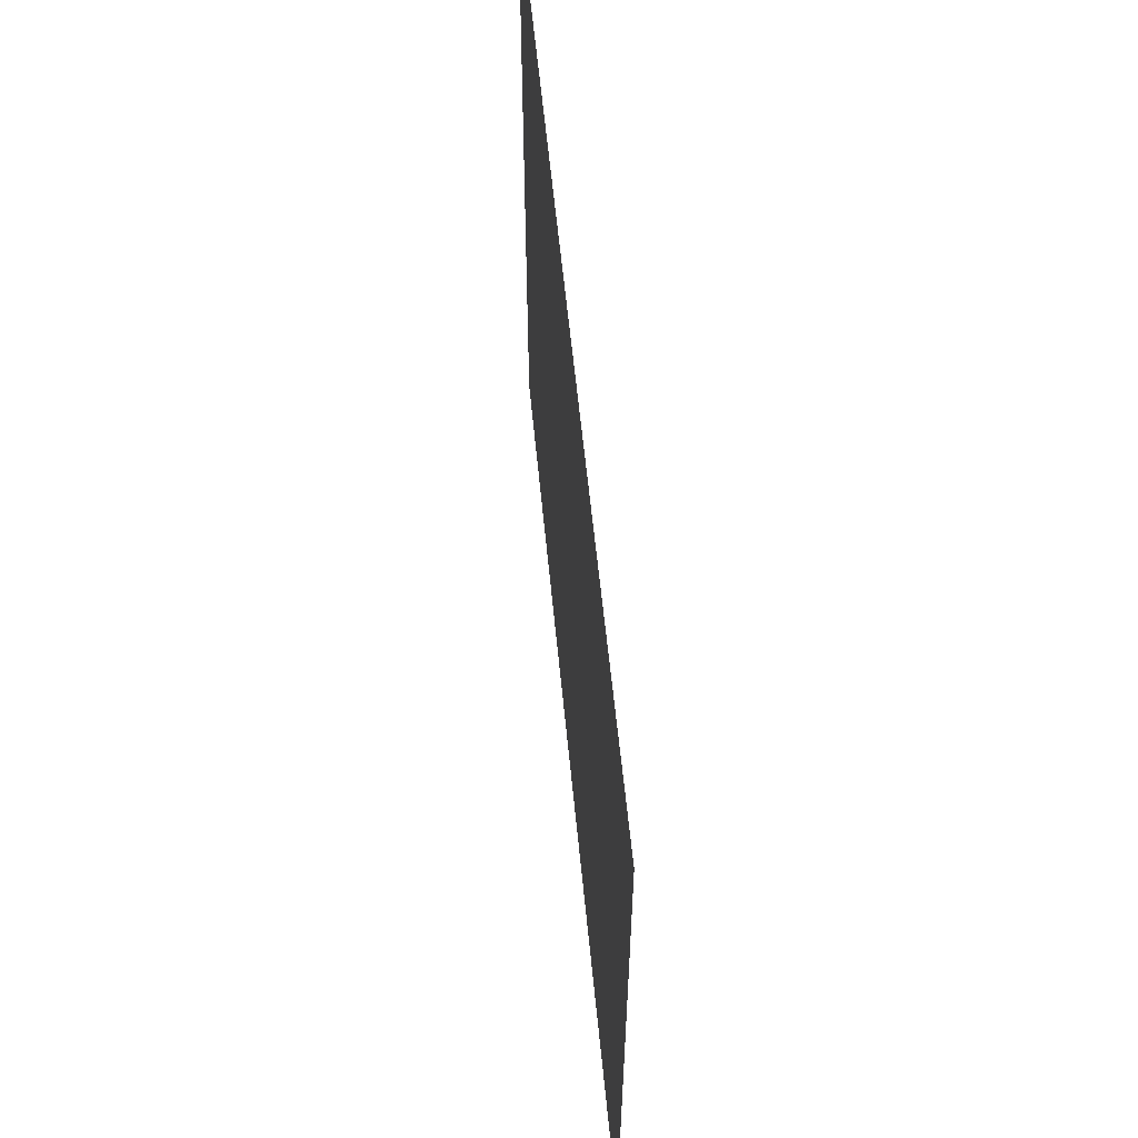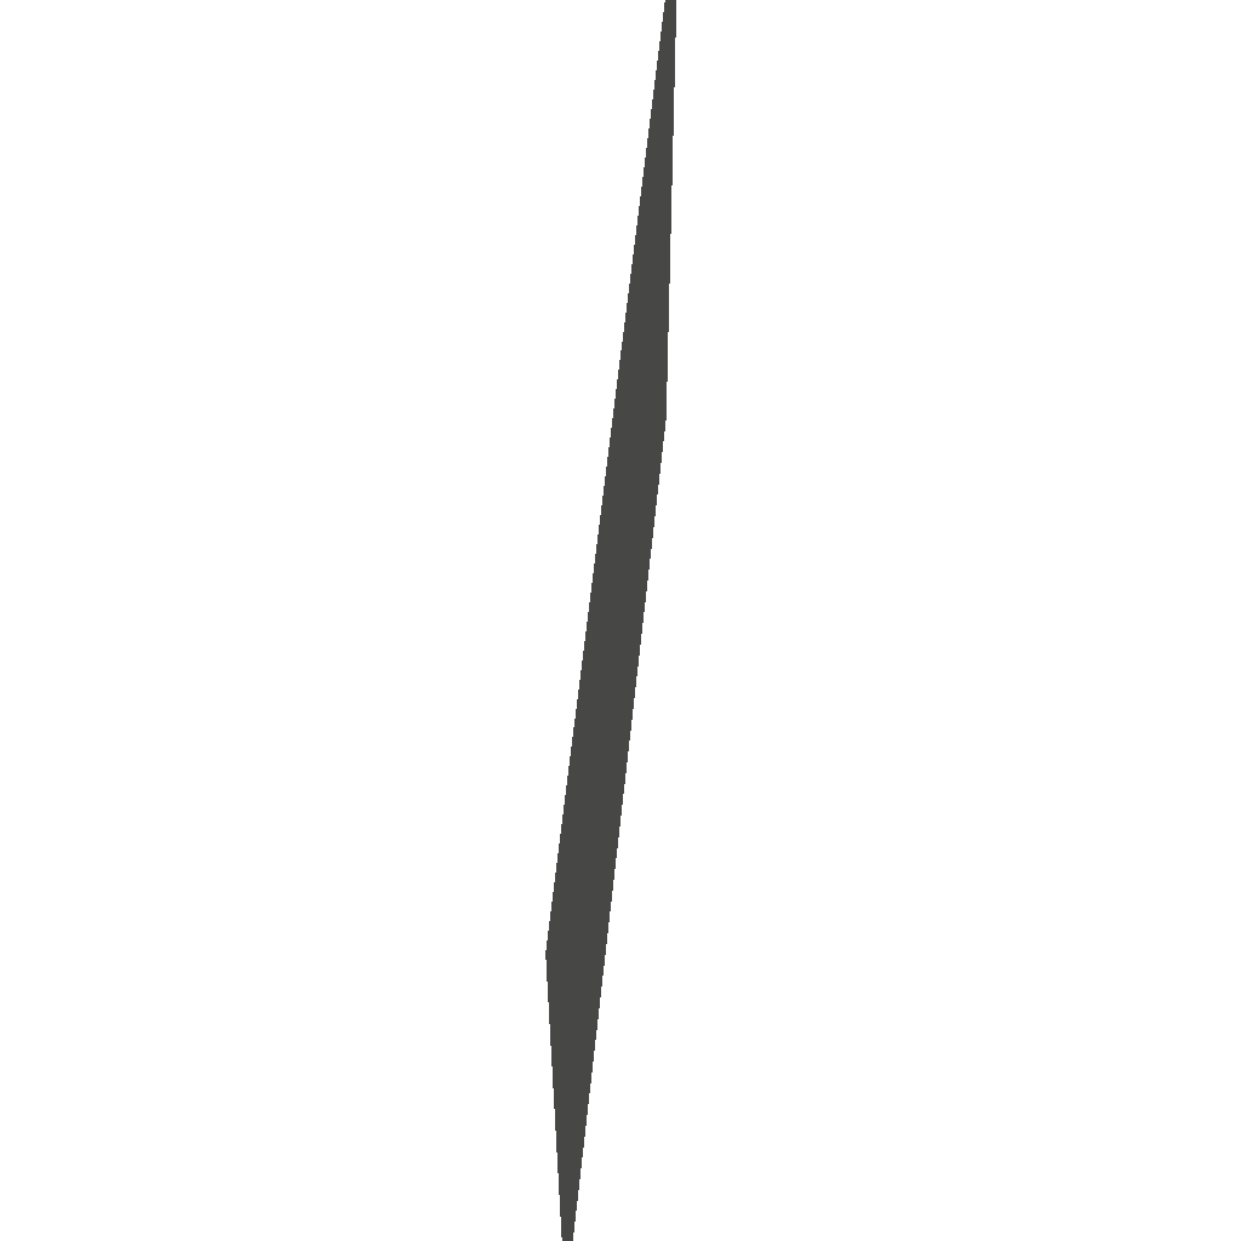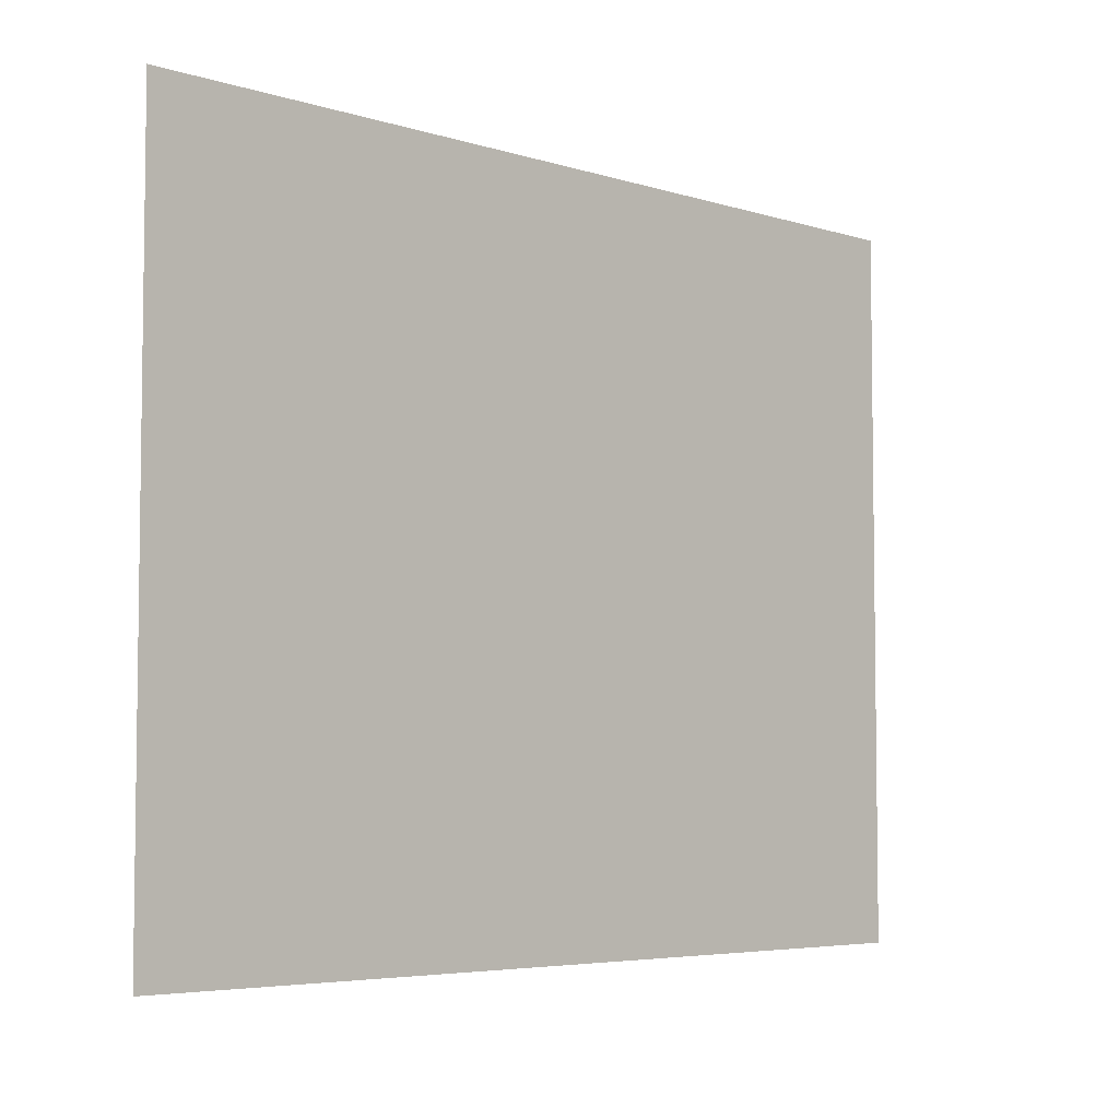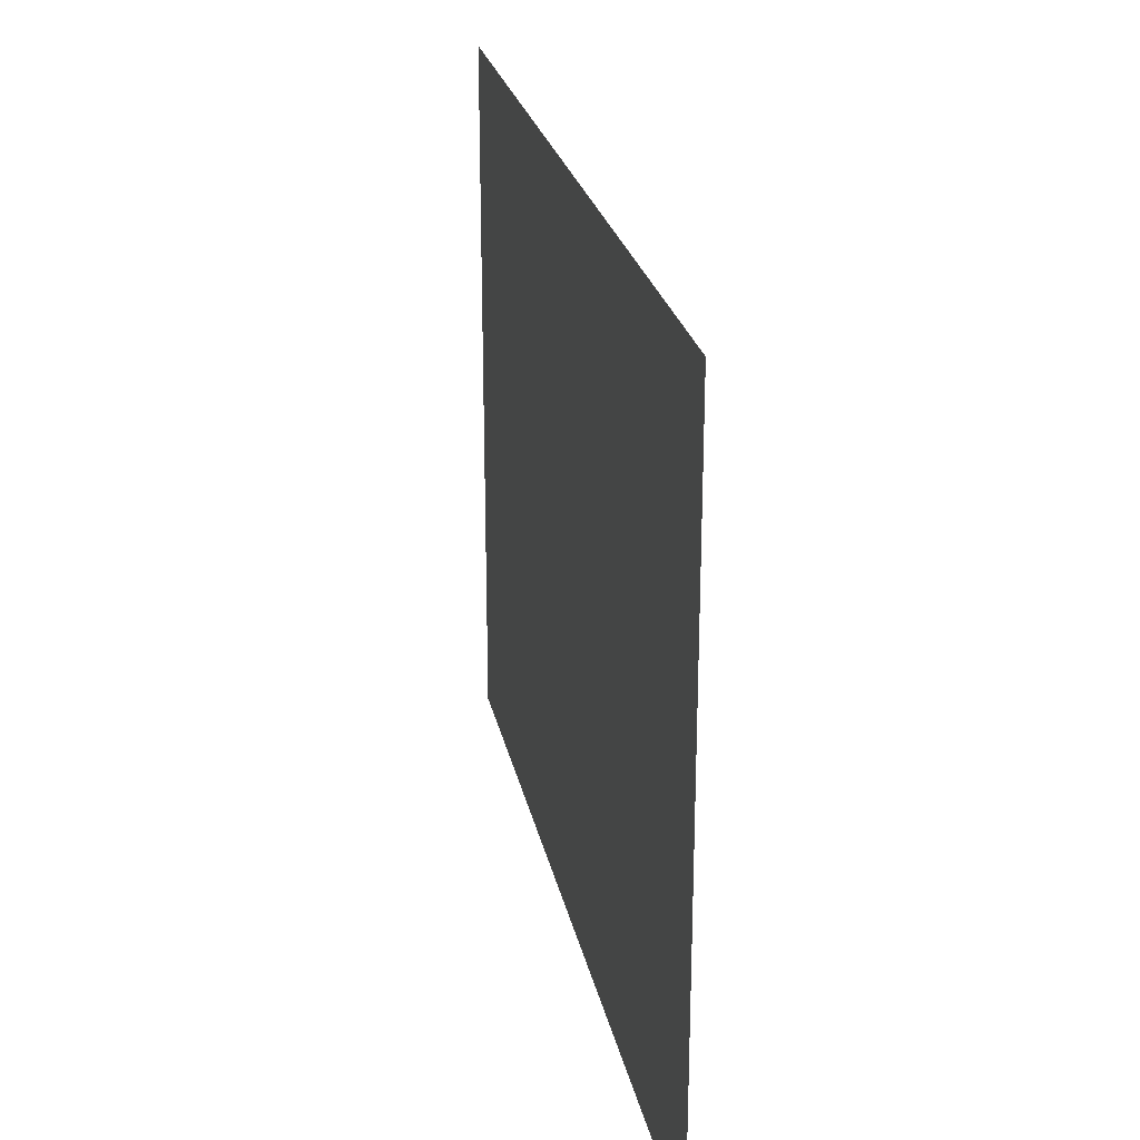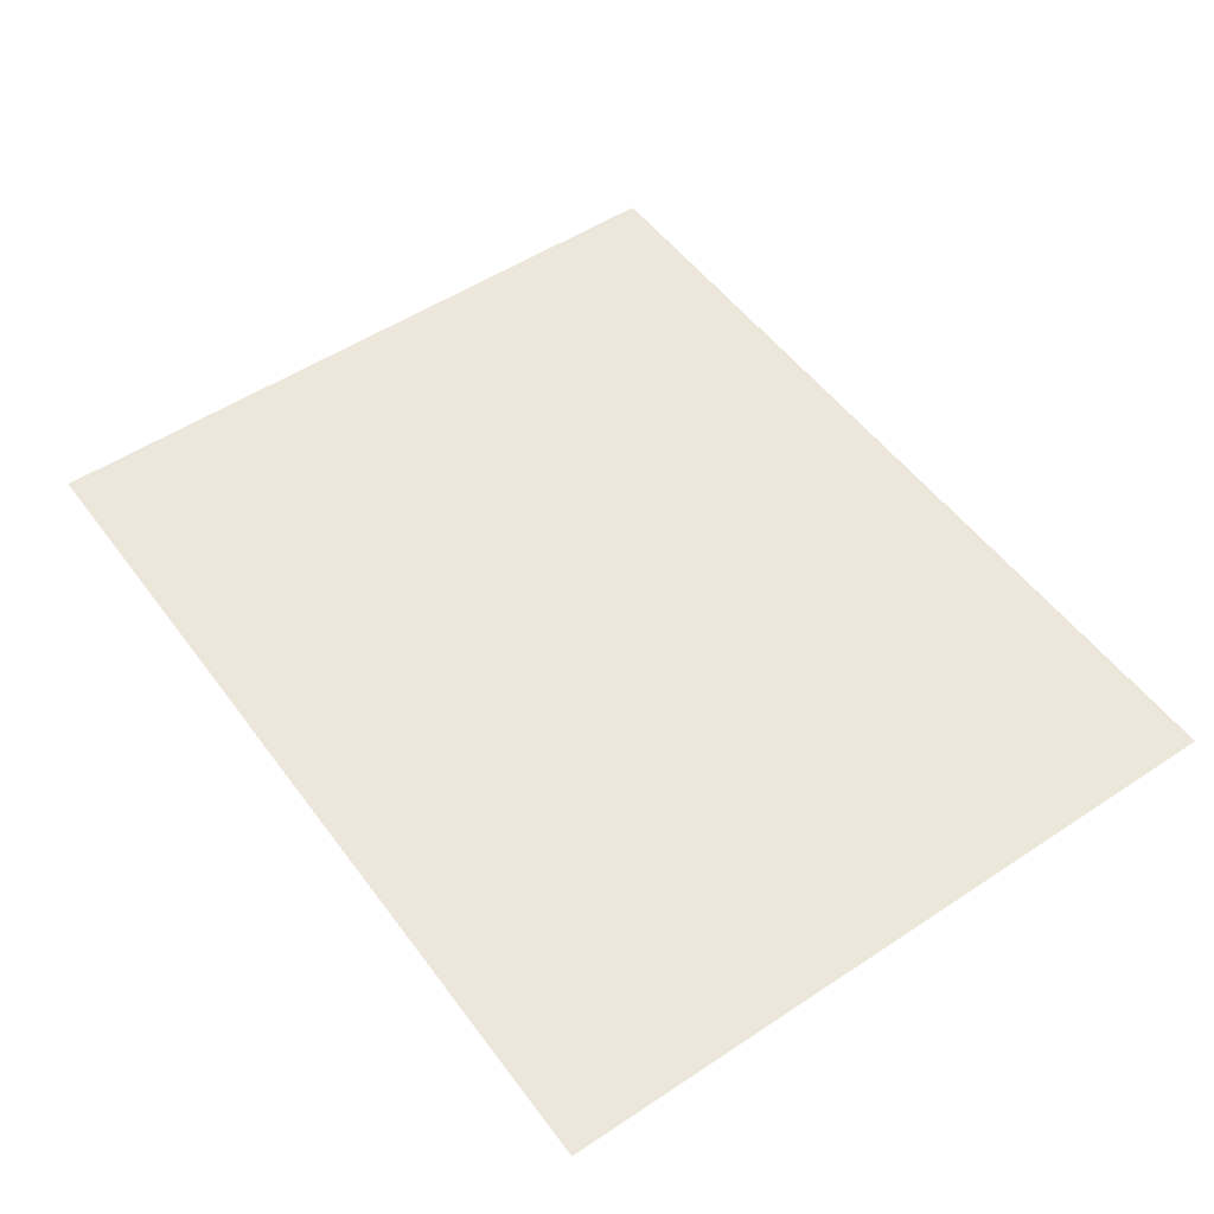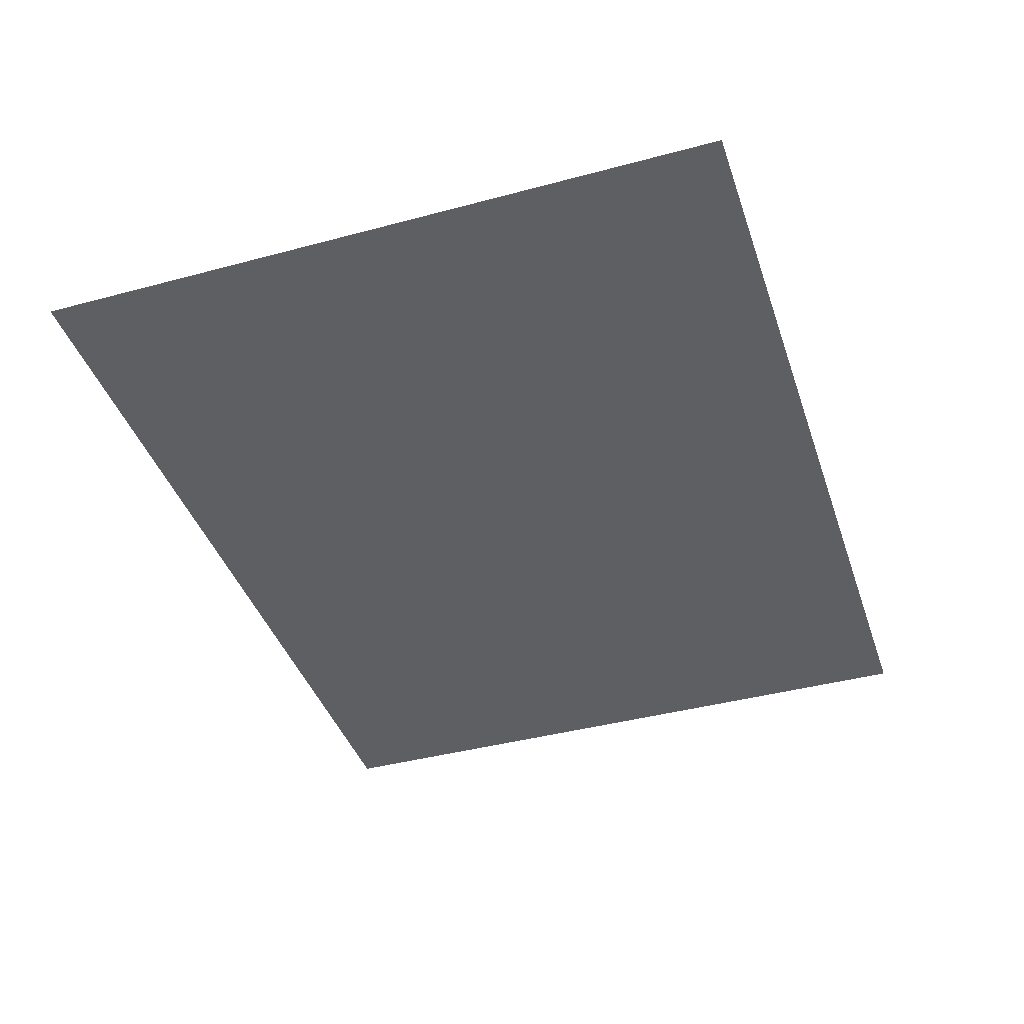
<metadata>
{"format":"obj","ext":"obj","renderer":"f3d","projection":"perspective","resolution":1024,"background":"white","views":[{"elev":58.8,"azim":-95.5,"up":"+Y"},{"elev":59.2,"azim":-84.2,"up":"+Y"},{"elev":-5.1,"azim":135.2,"up":"+Y"},{"elev":24.7,"azim":78.6,"up":"+Y"},{"elev":52.3,"azim":54.5,"up":"+Z"},{"elev":-41.0,"azim":108.1,"up":"+Z"}]}
</metadata>
<code>
g default
v -0.7893 -0.6257 0
v 0.7893 -0.6257 0
v -0.7893 0.6257 -0
v 0.7893 0.6257 -0
g pPlane1
f 1 2 4 3

</code>
